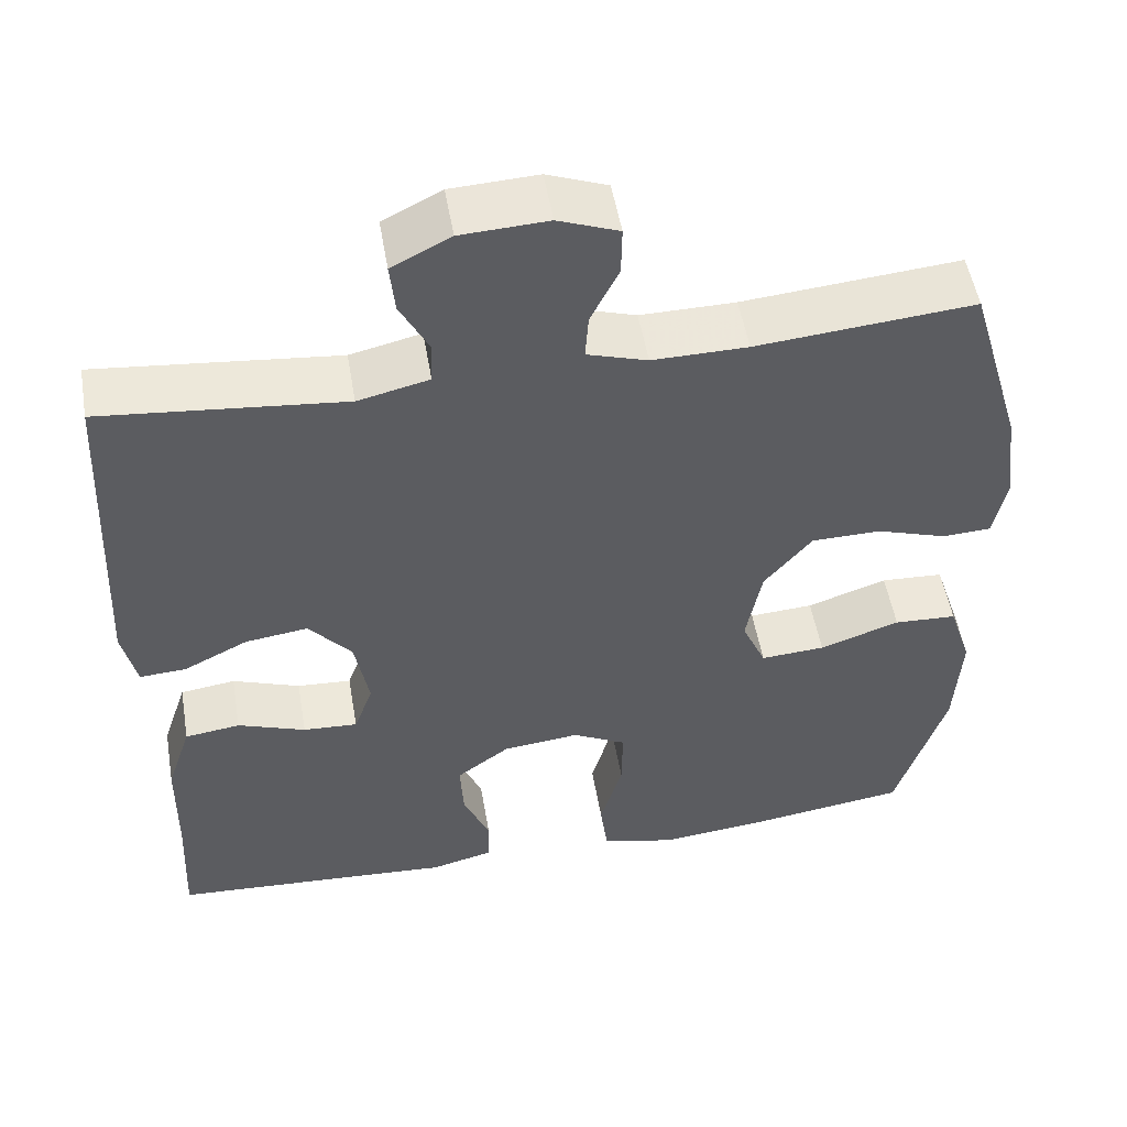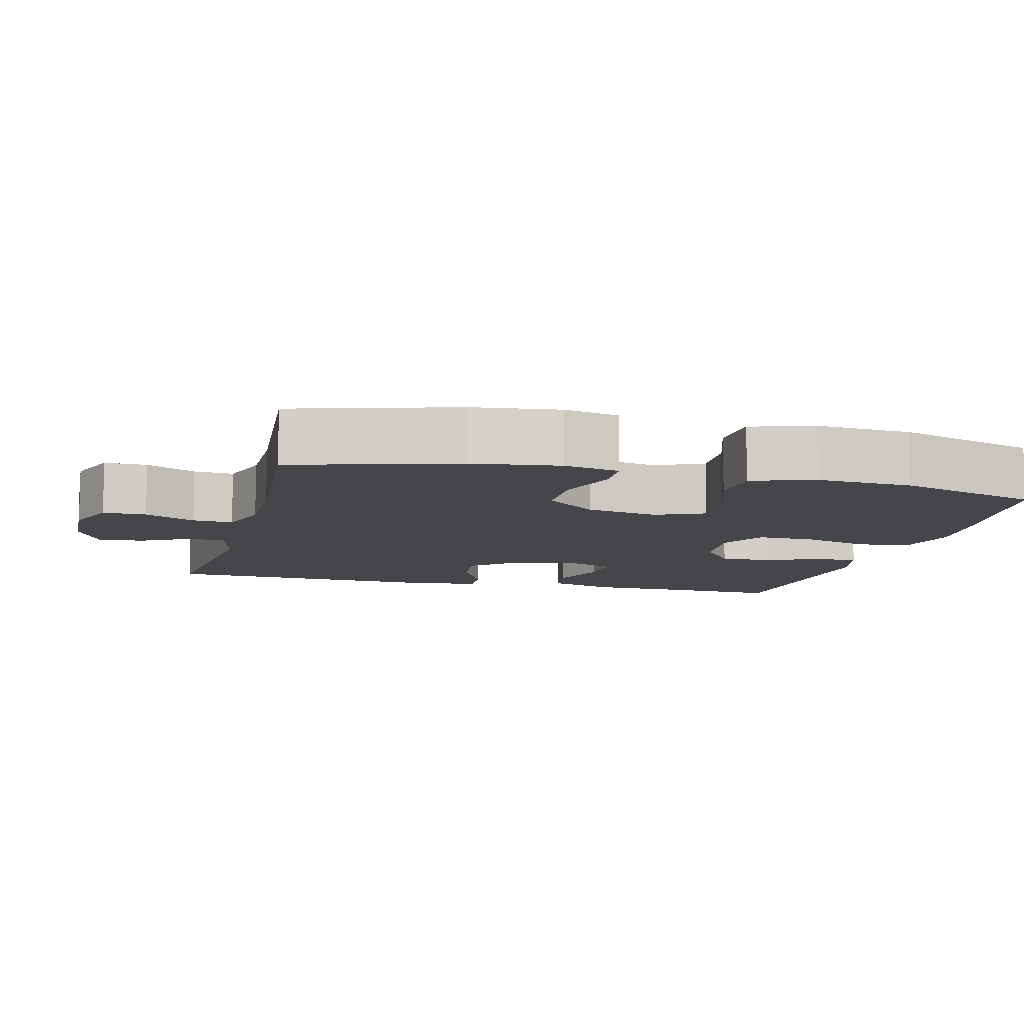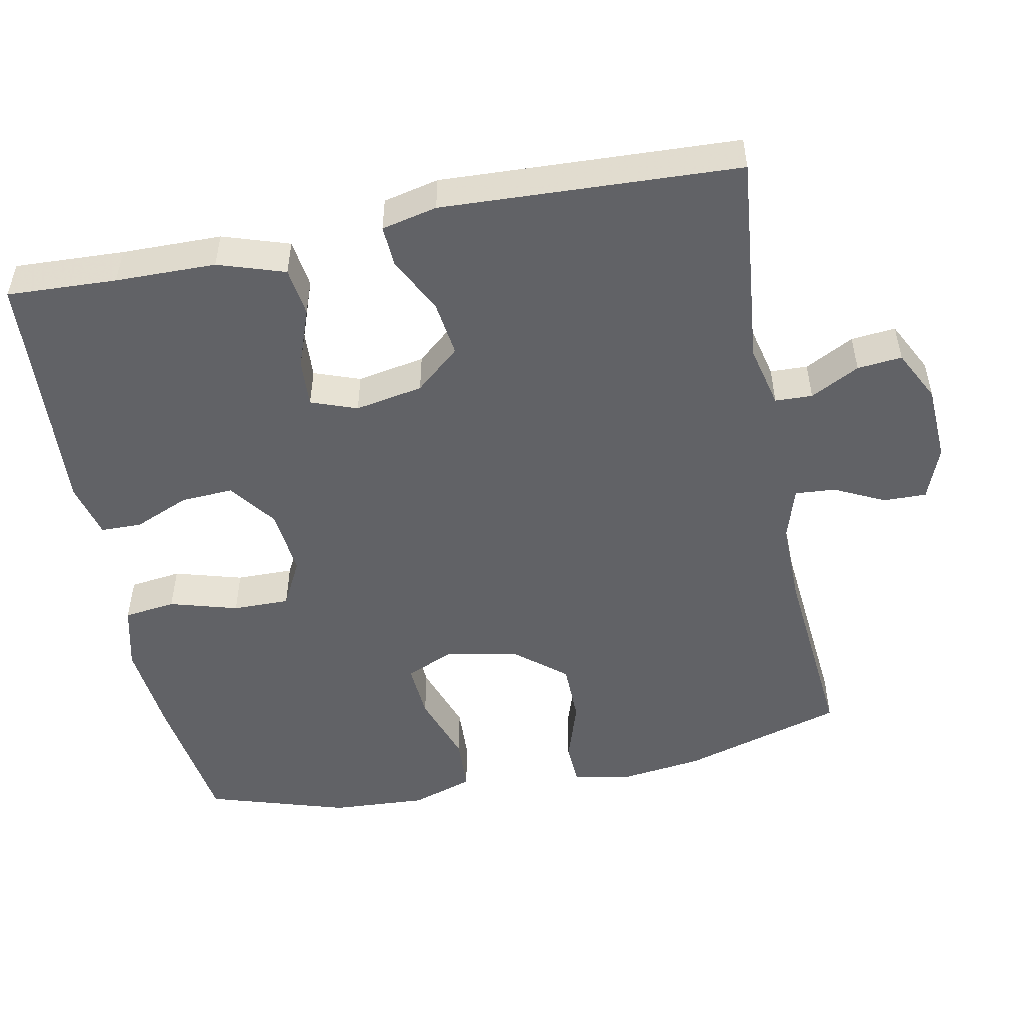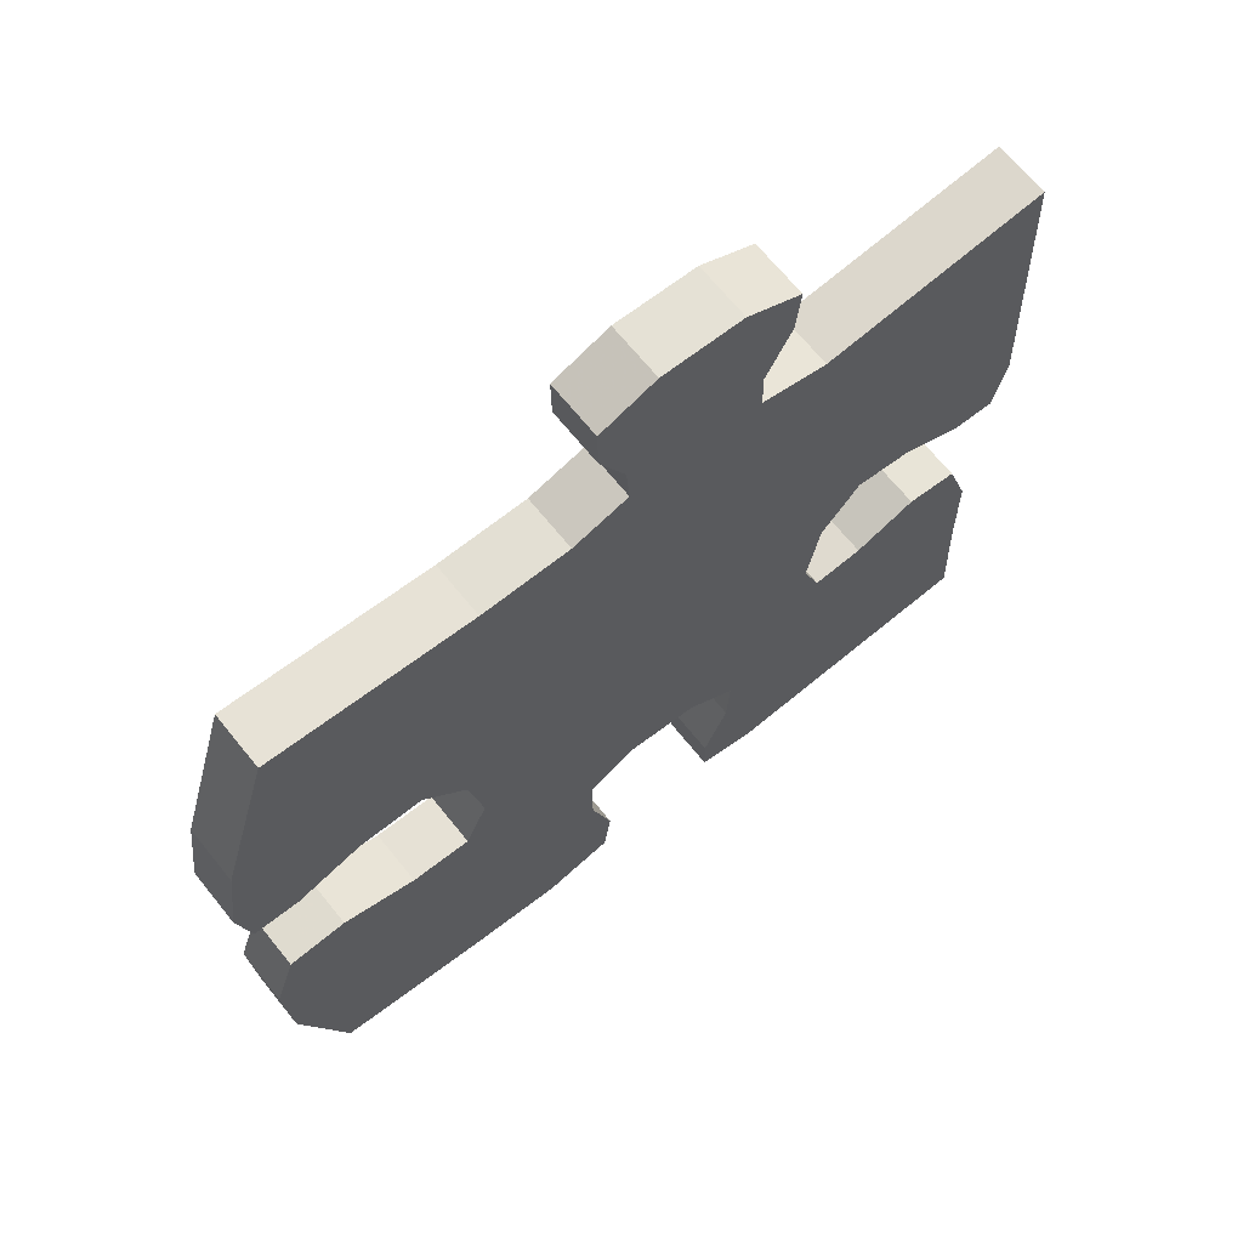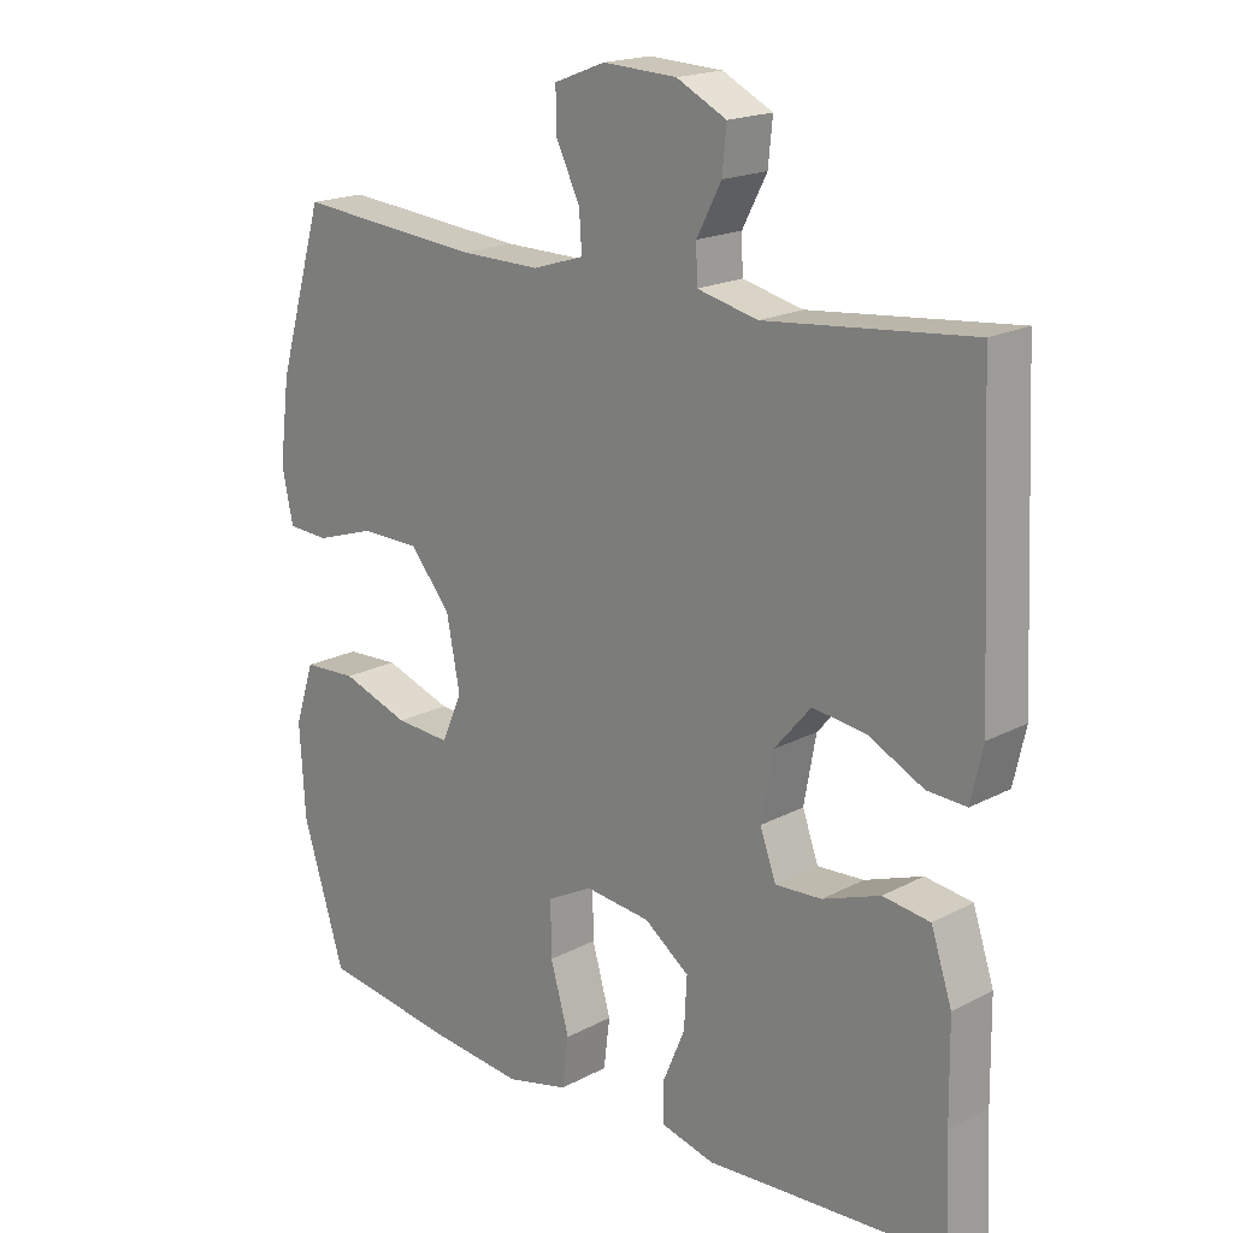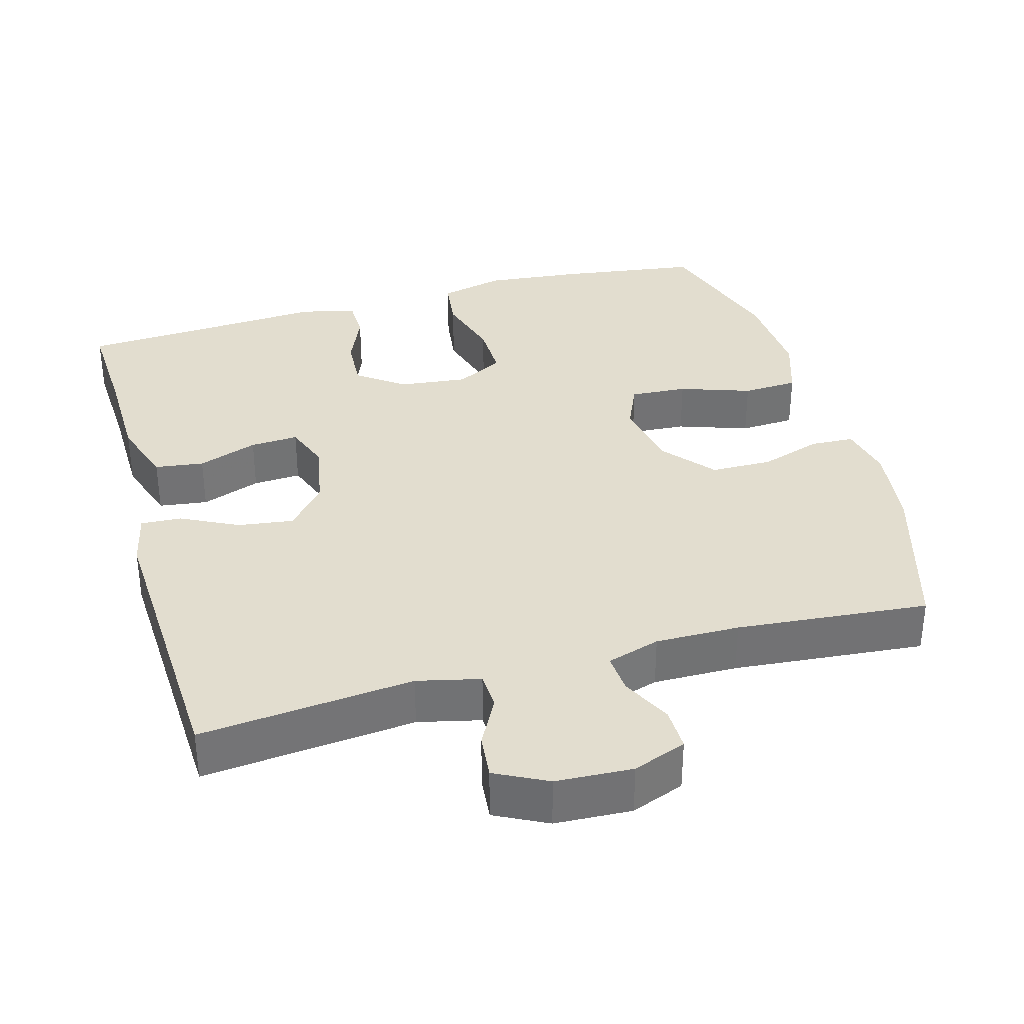
<metadata>
{"format":"obj","ext":"obj","renderer":"f3d","projection":"perspective","resolution":1024,"background":"white","views":[{"elev":51.9,"azim":-9.7,"up":"+Z"},{"elev":-9.5,"azim":75.6,"up":"+Y"},{"elev":-50.7,"azim":-78.7,"up":"+Y"},{"elev":67.5,"azim":141.1,"up":"+Z"},{"elev":18.7,"azim":-135.2,"up":"+Z"},{"elev":34.8,"azim":-15.6,"up":"+Y"}]}
</metadata>
<code>
v 0.5 0.07 -0.5
v 0.308 0.07 -0.527
v 0.176 0.07 -0.54
v 0.087 0.07 -0.518
v 0.078 0.07 -0.447
v 0.105 0.07 -0.354
v 0.106 0.07 -0.276
v 0.041 0.07 -0.242
v -0.052 0.07 -0.252
v -0.116 0.07 -0.299
v -0.112 0.07 -0.371
v -0.08 0.07 -0.447
v -0.081 0.07 -0.503
v -0.157 0.07 -0.522
v -0.275 0.07 -0.514
v -0.5 0.07 -0.5
v -0.493 0.07 -0.35
v -0.491 0.07 -0.213
v -0.461 0.07 -0.122
v -0.394 0.07 -0.113
v -0.312 0.07 -0.143
v -0.246 0.07 -0.147
v -0.223 0.07 -0.084
v -0.24 0.07 0.009
v -0.292 0.07 0.07
v -0.368 0.07 0.06
v -0.446 0.07 0.021
v -0.502 0.07 0.018
v -0.519 0.07 0.094
v -0.5 0.07 0.5
v -0.208 0.07 0.47
v -0.122 0.07 0.49
v -0.12 0.07 0.541
v -0.155 0.07 0.608
v -0.161 0.07 0.669
v -0.09 0.07 0.705
v 0.015 0.07 0.71
v 0.088 0.07 0.682
v 0.087 0.07 0.623
v 0.053 0.07 0.554
v 0.049 0.07 0.499
v 0.122 0.07 0.476
v 0.237 0.07 0.477
v 0.5 0.07 0.5
v 0.566 0.07 0.277
v 0.581 0.07 0.16
v 0.565 0.07 0.085
v 0.506 0.07 0.082
v 0.421 0.07 0.11
v 0.337 0.07 0.109
v 0.279 0.07 0.039
v 0.26 0.07 -0.06
v 0.289 0.07 -0.126
v 0.367 0.07 -0.121
v 0.464 0.07 -0.088
v 0.54 0.07 -0.092
v 0.568 0.07 -0.177
v 0.56 0.07 -0.308
v 0.5 0 -0.5
v 0.308 0 -0.527
v 0.176 0 -0.54
v 0.087 0 -0.518
v 0.078 0 -0.447
v 0.105 0 -0.354
v 0.106 0 -0.276
v 0.041 0 -0.242
v -0.052 0 -0.252
v -0.116 0 -0.299
v -0.112 0 -0.371
v -0.08 0 -0.447
v -0.081 0 -0.503
v -0.157 0 -0.522
v -0.275 0 -0.514
v -0.5 0 -0.5
v -0.493 0 -0.35
v -0.491 0 -0.213
v -0.461 0 -0.122
v -0.394 0 -0.113
v -0.312 0 -0.143
v -0.246 0 -0.147
v -0.223 0 -0.084
v -0.24 0 0.009
v -0.292 0 0.07
v -0.368 0 0.06
v -0.446 0 0.021
v -0.502 0 0.018
v -0.519 0 0.094
v -0.5 0 0.5
v -0.208 0 0.47
v -0.122 0 0.49
v -0.12 0 0.541
v -0.155 0 0.608
v -0.161 0 0.669
v -0.09 0 0.705
v 0.015 0 0.71
v 0.088 0 0.682
v 0.087 0 0.623
v 0.053 0 0.554
v 0.049 0 0.499
v 0.122 0 0.476
v 0.237 0 0.477
v 0.5 0 0.5
v 0.566 0 0.277
v 0.581 0 0.16
v 0.565 0 0.085
v 0.506 0 0.082
v 0.421 0 0.11
v 0.337 0 0.109
v 0.279 0 0.039
v 0.26 0 -0.06
v 0.289 0 -0.126
v 0.367 0 -0.121
v 0.464 0 -0.088
v 0.54 0 -0.092
v 0.568 0 -0.177
v 0.56 0 -0.308
f 54 55 56 57
f 53 54 57 58
f 46 47 48 49
f 46 49 50
f 43 44 45 46
f 42 43 46 50
f 41 42 50 51
f 37 38 39 40
f 37 40 41
f 36 37 41
f 33 34 35 36
f 32 33 36 41
f 31 32 41 51
f 26 27 28 29
f 25 26 29 30
f 24 25 30 31
f 18 19 20 21
f 17 18 21 22
f 15 16 17 22
f 14 15 22 23
f 11 12 13 14
f 10 11 14 23
f 3 4 5 6
f 3 6 7
f 2 3 7
f 53 58 1 2
f 52 53 2 7
f 51 52 7 8
f 31 51 8 9
f 23 24 31
f 9 10 23 31
f 115 114 113 112
f 116 115 112 111
f 107 106 105 104
f 108 107 104
f 104 103 102 101
f 108 104 101 100
f 109 108 100 99
f 98 97 96 95
f 99 98 95
f 99 95 94
f 94 93 92 91
f 99 94 91 90
f 109 99 90 89
f 87 86 85 84
f 88 87 84 83
f 89 88 83 82
f 79 78 77 76
f 80 79 76 75
f 80 75 74 73
f 81 80 73 72
f 72 71 70 69
f 81 72 69 68
f 64 63 62 61
f 65 64 61
f 65 61 60
f 60 59 116 111
f 65 60 111 110
f 66 65 110 109
f 67 66 109 89
f 89 82 81
f 89 81 68 67
f 1 59 60 2
f 2 60 61 3
f 3 61 62 4
f 4 62 63 5
f 5 63 64 6
f 6 64 65 7
f 7 65 66 8
f 8 66 67 9
f 9 67 68 10
f 10 68 69 11
f 11 69 70 12
f 12 70 71 13
f 13 71 72 14
f 14 72 73 15
f 15 73 74 16
f 16 74 75 17
f 17 75 76 18
f 18 76 77 19
f 19 77 78 20
f 20 78 79 21
f 21 79 80 22
f 22 80 81 23
f 23 81 82 24
f 24 82 83 25
f 25 83 84 26
f 26 84 85 27
f 27 85 86 28
f 28 86 87 29
f 29 87 88 30
f 30 88 89 31
f 31 89 90 32
f 32 90 91 33
f 33 91 92 34
f 34 92 93 35
f 35 93 94 36
f 36 94 95 37
f 37 95 96 38
f 38 96 97 39
f 39 97 98 40
f 40 98 99 41
f 41 99 100 42
f 42 100 101 43
f 43 101 102 44
f 44 102 103 45
f 45 103 104 46
f 46 104 105 47
f 47 105 106 48
f 48 106 107 49
f 49 107 108 50
f 50 108 109 51
f 51 109 110 52
f 52 110 111 53
f 53 111 112 54
f 54 112 113 55
f 55 113 114 56
f 56 114 115 57
f 57 115 116 58
f 58 116 59 1

</code>
